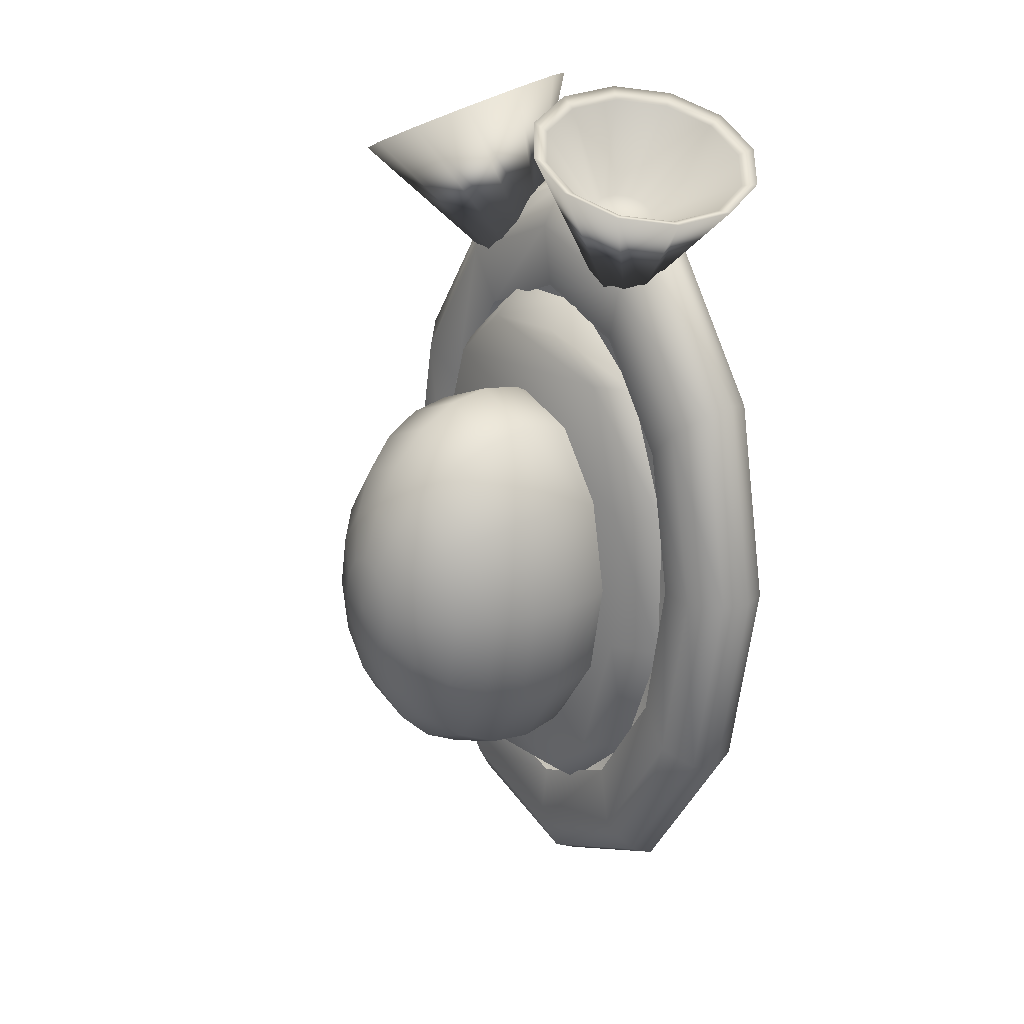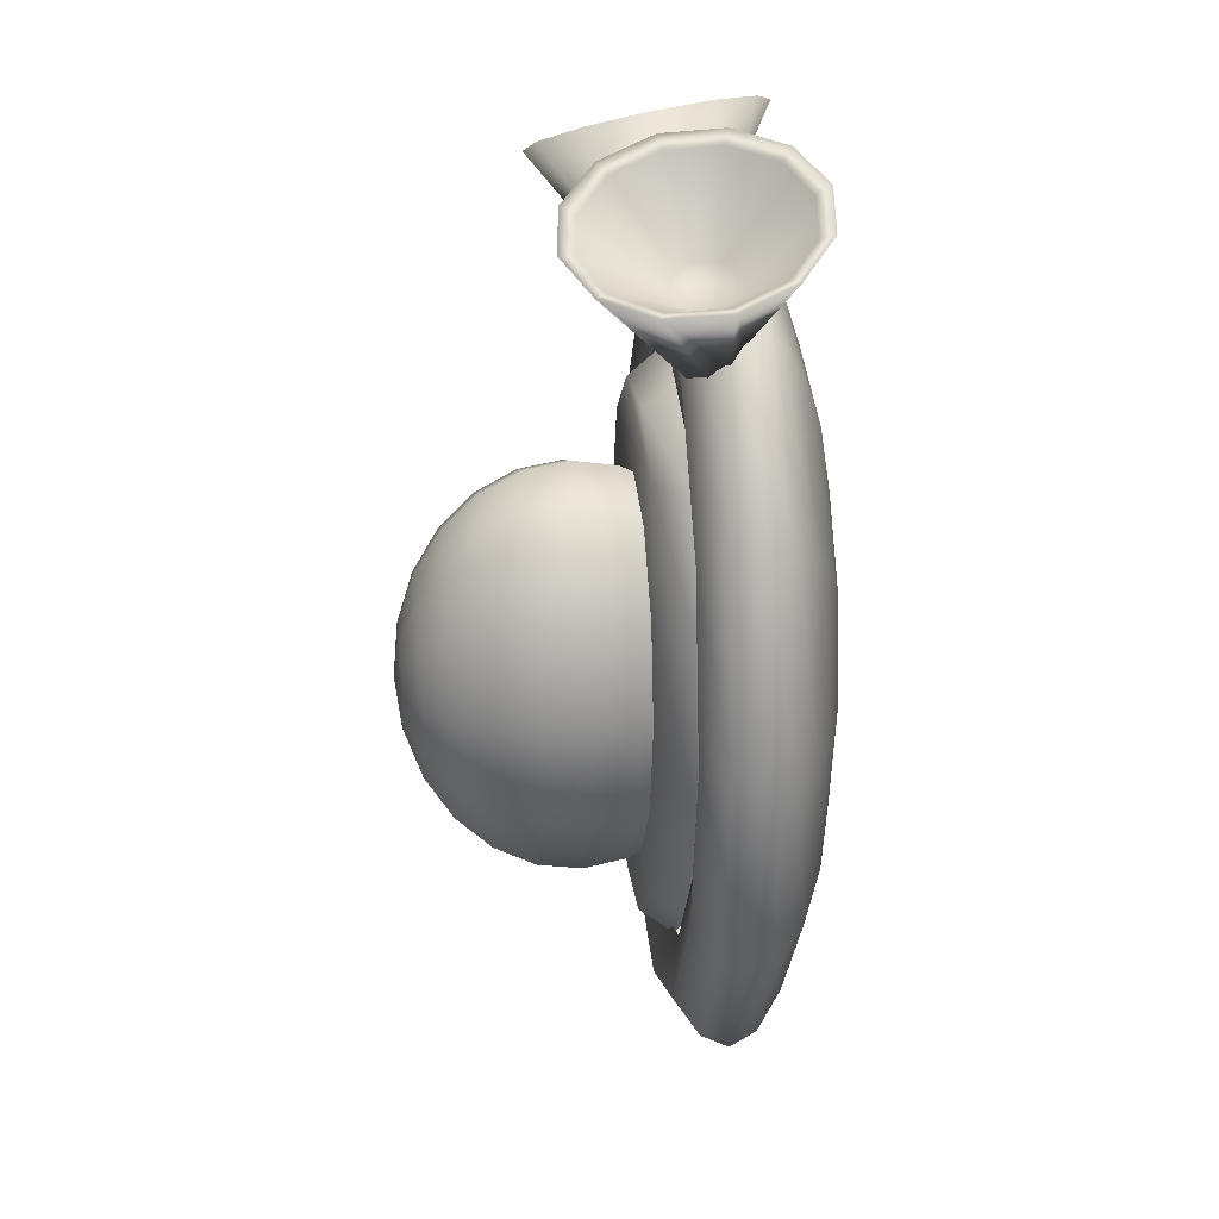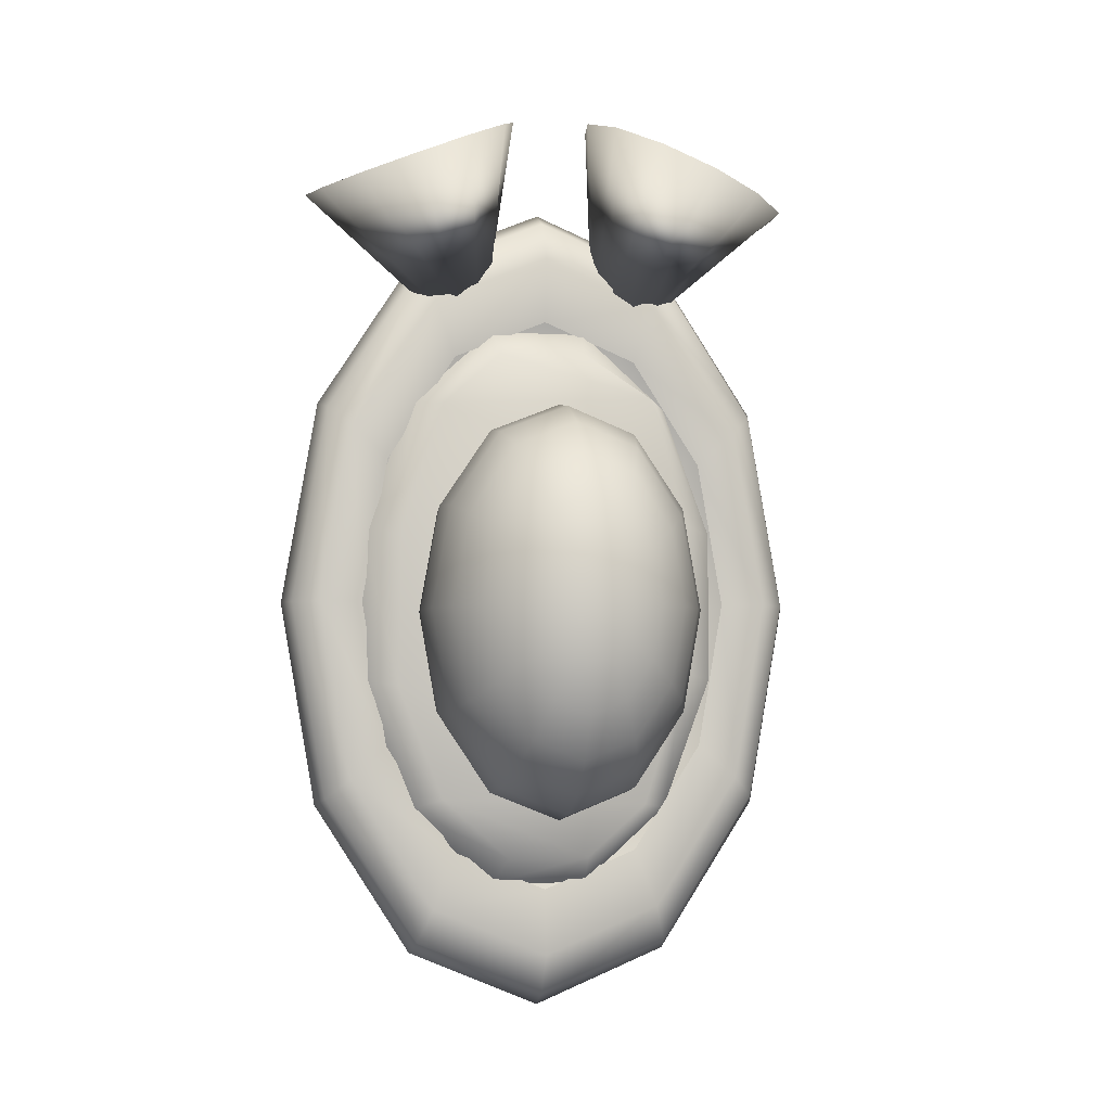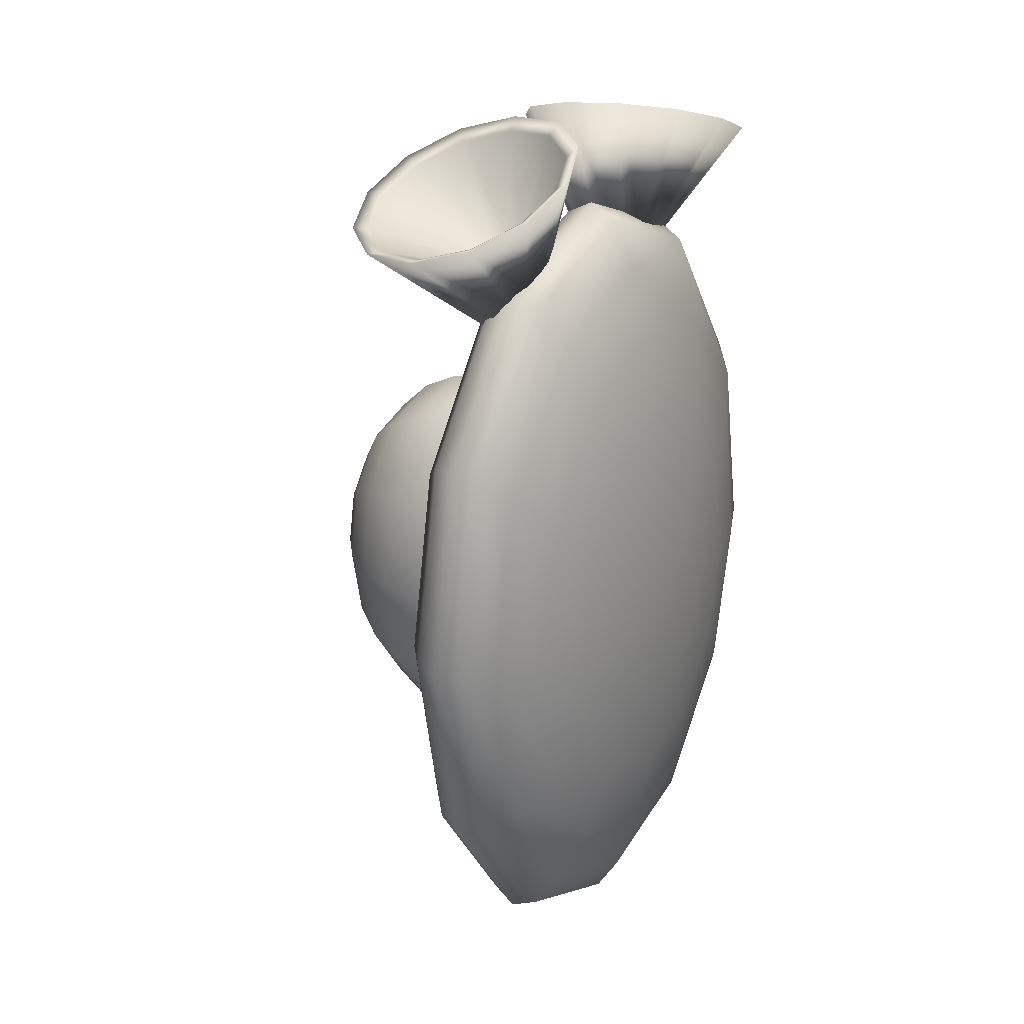
<metadata>
{"format":"obj","ext":"obj","renderer":"f3d","projection":"perspective","resolution":1024,"background":"white","views":[{"elev":21.7,"azim":50.4,"up":"+Y"},{"elev":26.2,"azim":82.2,"up":"+Y"},{"elev":-4.1,"azim":-11.9,"up":"+Y"},{"elev":26.1,"azim":125.5,"up":"+Y"}]}
</metadata>
<code>
o Sphere_Sphere
v 16 24.04 6.716
v 18.05 23.61 4.037
v 18.65 23.92 0.701
v 17.64 24.89 -2.398
v 15.28 26.27 -4.43
v 12.21 27.67 -4.85
v 9.246 28.74 -3.546
v 7.192 29.17 -0.8667
v 6.592 28.86 2.469
v 7.609 27.88 5.569
v 9.97 26.51 7.6
v 13.04 25.1 8.021
v 10.51 17.44 1.022
v 11.47 17.94 0.4193
v 11.93 18.82 -0.3204
v 11.77 19.84 -0.9988
v 11.03 20.73 -1.434
v 9.909 21.25 -1.51
v 8.709 21.27 -1.205
v 7.751 20.76 -0.6024
v 7.291 19.88 0.1373
v 7.453 18.86 0.8157
v 8.192 17.97 1.251
v 9.312 17.45 1.326
v 10.67 18.28 1.317
v 9.563 18.33 1.594
v 15.42 23.99 6.012
v 12.83 24.91 7.151
v 8.532 18.8 1.461
v 10.15 26.14 6.784
v 7.851 19.56 0.9548
v 8.09 27.34 5.01
v 7.702 20.41 0.2108
v 7.202 28.19 2.303
v 8.125 21.12 -0.5717
v 7.725 28.46 -0.6097
v 9.008 21.5 -1.183
v 9.519 28.09 -2.949
v 10.11 21.45 -1.459
v 12.1 27.16 -4.088
v 11.14 20.99 -1.327
v 14.79 25.93 -3.721
v 11.83 20.23 -0.8205
v 16.85 24.73 -1.947
v 11.97 19.37 -0.07646
v 17.73 23.88 0.7592
v 11.55 18.66 0.7061
v 17.21 23.61 3.672
v 10.8 21.68 2.037
v 11.35 21.56 1.32
v 9.343 19.93 0.5986
v 9.614 20.05 0.4113
v 11.51 21.65 0.4276
v 9.744 20.27 0.1716
v 11.24 21.91 -0.4015
v 9.698 20.53 -0.05639
v 10.61 22.27 -0.9451
v 9.489 20.76 -0.2115
v 9.783 22.65 -1.058
v 9.173 20.9 -0.2521
v 8.992 22.93 -0.7086
v 8.835 20.92 -0.1675
v 8.442 23.05 0.008194
v 8.565 20.8 0.01983
v 8.282 22.97 0.9007
v 8.435 20.58 0.2596
v 8.554 22.71 1.73
v 8.48 20.32 0.4875
v 9.185 22.34 2.273
v 8.689 20.09 0.6426
v 10.01 21.96 2.386
v 9.005 19.94 0.6833
v 9.895 22.31 0.6642
v 9.089 20.42 0.2156
v 1.038 27.8 5.335
v 2.08 28.74 2.231
v 1.488 29.05 -1.106
v -0.5807 28.67 -3.782
v -3.571 27.69 -5.08
v -6.682 26.38 -4.653
v -9.079 25.08 -2.614
v -10.12 24.15 0.4893
v -9.529 23.83 3.826
v -7.461 24.21 6.502
v -4.47 25.19 7.8
v -1.36 26.51 7.373
v 0.9775 18.76 0.3949
v 1.1 19.74 -0.3555
v 0.5935 20.6 -1.088
v -0.4073 21.11 -1.607
v -1.634 21.14 -1.772
v -2.757 20.67 -1.54
v -3.477 19.84 -0.9728
v -3.6 18.86 -0.2224
v -3.093 18 0.5102
v -2.092 17.49 1.029
v -0.8656 17.46 1.194
v 0.2579 17.93 0.962
v 0.5335 19.48 0.7303
v -0.157 18.74 1.252
v 0.5393 27.27 4.778
v -1.554 26.14 6.558
v -1.196 18.29 1.404
v -4.271 24.99 6.932
v -2.306 18.27 1.143
v -6.882 24.14 5.798
v -3.188 18.66 0.5408
v -8.688 23.81 3.461
v -3.607 19.38 -0.2417
v -9.206 24.08 0.5472
v -3.45 20.22 -0.995
v -8.295 24.9 -2.163
v -2.76 20.96 -1.517
v -6.202 26.03 -3.943
v -1.721 21.4 -1.668
v -3.485 27.18 -4.316
v -0.6112 21.43 -1.408
v -0.8742 28.03 -3.182
v 0.2712 21.03 -0.8056
v 0.932 28.37 -0.8454
v 0.6902 20.32 -0.02296
v 1.449 28.09 2.068
v -1.685 21.96 1.738
v -1.407 22.21 0.9081
v -1.687 19.57 0.4981
v -1.639 19.83 0.2673
v -1.565 22.29 0.01536
v -1.768 20.04 0.02757
v -2.119 22.19 -0.7006
v -2.038 20.17 -0.1569
v -2.919 21.93 -1.048
v -2.378 20.16 -0.2367
v -3.751 21.58 -0.9336
v -2.696 20.02 -0.1905
v -4.392 21.23 -0.3882
v -2.908 19.8 -0.03048
v -4.671 20.98 0.442
v -2.956 19.54 0.2003
v -4.513 20.89 1.335
v -2.827 19.32 0.4401
v -3.959 21 2.051
v -2.557 19.2 0.6246
v -3.159 21.26 2.398
v -2.217 19.2 0.7044
v -2.327 21.61 2.284
v -1.899 19.34 0.6581
v -3.039 21.59 0.6751
v -2.298 19.68 0.2338
v 11.69 -0.6461 8.859
v 11.96 -0.6461 6.382
v 9.971 4.5 1.598
v 10.66 5.093 3.906
v 10.9 5.296 6.382
v 10.66 5.093 8.859
v 9.971 4.5 11.17
v 8.875 3.555 13.15
v 7.446 2.325 14.67
v 5.782 0.8918 15.62
v 3.996 -0.6461 15.95
v 5.027 2.018 15.62
v 5.988 4.5 14.67
v 6.813 6.631 13.15
v 7.446 8.267 11.17
v 7.844 9.295 8.859
v 7.98 9.646 6.382
v 7.844 9.295 3.906
v 7.446 8.267 1.598
v 3.996 9.646 1.598
v 3.996 10.83 3.906
v 3.996 11.24 6.382
v 3.996 10.83 8.859
v 3.996 9.646 11.17
v 3.996 7.757 13.15
v 3.996 5.296 14.67
v 3.996 2.43 15.62
v 2.965 2.018 15.62
v 2.005 4.5 14.67
v 1.18 6.631 13.15
v 0.5465 8.267 11.17
v 0.1486 9.295 8.859
v 0.01285 9.646 6.382
v 0.1486 9.295 3.906
v 0.5465 8.267 1.598
v -1.979 4.5 1.598
v -2.668 5.093 3.906
v -2.903 5.296 6.382
v -2.668 5.093 8.859
v -1.979 4.5 11.17
v -0.8824 3.555 13.15
v 0.5465 2.325 14.67
v 2.211 0.8918 15.62
v 1.934 -0.6461 15.62
v 0.01285 -0.6461 14.67
v -1.637 -0.6461 13.15
v -2.903 -0.6461 11.17
v -3.699 -0.6461 8.859
v -3.971 -0.6461 6.382
v -3.699 -0.6461 3.906
v -2.903 -0.6461 1.598
v -1.979 -5.792 1.598
v -2.668 -6.386 3.906
v -2.903 -6.588 6.382
v -2.668 -6.386 8.859
v -1.979 -5.792 11.17
v -0.8824 -4.848 13.15
v 0.5465 -3.617 14.67
v 2.211 -2.184 15.62
v 2.965 -3.31 15.62
v 2.005 -5.792 14.67
v 1.18 -7.923 13.15
v 0.5465 -9.559 11.17
v 0.1486 -10.59 8.859
v 0.01286 -10.94 6.382
v 0.1486 -10.59 3.906
v 0.5465 -9.559 1.598
v 3.996 -10.94 1.598
v 3.996 -12.12 3.906
v 3.996 -12.53 6.382
v 3.996 -12.12 8.859
v 3.996 -10.94 11.17
v 3.996 -9.049 13.15
v 3.996 -6.588 14.67
v 3.996 -3.722 15.62
v 5.027 -3.31 15.62
v 5.988 -5.792 14.67
v 6.813 -7.923 13.15
v 7.446 -9.559 11.17
v 7.844 -10.59 8.859
v 7.98 -10.94 6.382
v 7.844 -10.59 3.906
v 7.446 -9.559 1.598
v 9.971 -5.792 1.598
v 10.66 -6.386 3.906
v 10.9 -6.588 6.382
v 10.66 -6.386 8.859
v 9.971 -5.792 11.17
v 8.875 -4.848 13.15
v 7.446 -3.617 14.67
v 5.782 -2.184 15.62
v 6.058 -0.6461 15.62
v 7.98 -0.6461 14.67
v 9.63 -0.6461 13.15
v 10.9 -0.6461 11.17
v 11.69 -0.6461 3.906
v 10.9 -0.6461 1.598
v 10.28 12.22 3.135
v 12.44 4.719 3.135
v 12.3 -4.069 3.135
v 9.885 -11.79 3.135
v 6.469 -14.85 3.105
v 1.77 -14.92 3.047
v -2.135 -11.46 3.135
v -4.768 -4.906 3.135
v -4.624 3.882 3.135
v -2.213 11.6 3.135
v 1.203 14.67 3.105
v 6.181 14.85 3.056
v 14.35 4.29 1.09
v 11.53 11.88 1.09
v 14.35 -4.478 1.09
v 11.53 -12.07 1.09
v 6.653 -16.45 1.09
v 1.019 -16.45 1.09
v -3.861 -12.07 1.09
v -6.678 -4.478 1.09
v -6.678 4.29 1.09
v -3.861 11.88 1.09
v 1.019 16.27 1.09
v 6.653 16.27 1.09
v 19.11 0.05137 0.4131
v 19.64 0.05137 -1.138
v 15.12 0.05137 -5.374
v 8.205 0.05137 -6.925
v 7.67 3.139 -6.925
v 10.89 6.016 -6.326
v 13.66 8.487 -5.374
v 15.78 10.38 -4.133
v 17.12 11.57 -2.688
v 17.57 11.98 -1.138
v 17.12 11.57 0.4131
v 15.78 10.38 1.858
v 13.66 8.487 1.366
v 9.666 14.66 1.366
v 10.89 17.95 1.858
v 11.66 20.01 0.4131
v 11.93 20.71 -1.138
v 11.66 20.01 -2.688
v 10.89 17.95 -4.133
v 9.666 14.66 -5.374
v 8.069 10.38 -6.326
v 6.209 5.399 -6.925
v 4.213 6.227 -6.925
v 4.213 11.98 -6.326
v 4.213 16.92 -5.374
v 4.213 20.71 -4.133
v 4.213 23.1 -2.688
v 4.213 23.91 -1.138
v 4.213 23.1 0.4131
v 4.213 20.71 1.858
v 4.213 16.92 1.366
v -1.241 14.66 1.366
v -2.466 17.95 1.858
v -3.237 20.01 0.4131
v -3.499 20.71 -1.138
v -3.237 20.01 -2.688
v -2.466 17.95 -4.133
v -1.241 14.66 -5.374
v 0.3567 10.38 -6.326
v 2.217 5.399 -6.925
v 0.7555 3.139 -6.925
v -2.466 6.016 -6.326
v -5.233 8.487 -5.374
v -7.356 10.38 -4.133
v -8.69 11.57 -2.688
v -9.145 11.98 -1.138
v -8.69 11.57 0.4131
v -7.356 10.38 1.858
v -5.233 8.487 1.366
v -6.694 0.05137 1.366
v -9.145 0.05137 1.858
v -10.69 0.05137 0.4131
v -11.21 0.05137 -1.138
v -10.69 0.05137 -2.688
v -9.145 0.05137 -4.133
v -6.694 0.05137 -5.374
v -3.499 0.05137 -6.326
v 0.2207 0.05137 -6.925
v 0.7555 -3.036 -6.925
v -2.466 -5.913 -6.326
v -5.233 -8.384 -5.374
v -7.356 -10.28 -4.133
v -8.69 -11.47 -2.688
v -9.145 -11.88 -1.138
v -8.69 -11.47 0.4131
v -7.356 -10.28 1.858
v -5.233 -8.384 1.366
v -1.241 -14.56 1.366
v -2.466 -17.84 1.858
v -3.237 -19.91 0.4131
v -3.499 -20.61 -1.138
v -3.237 -19.91 -2.688
v -2.466 -17.84 -4.133
v -1.241 -14.56 -5.374
v 0.3567 -10.28 -6.326
v 2.217 -5.297 -6.925
v 4.213 0.05136 -7.129
v 4.213 -6.124 -6.925
v 4.213 -11.88 -6.326
v 4.213 -16.82 -5.374
v 4.213 -20.61 -4.133
v 4.213 -22.99 -2.688
v 4.213 -23.81 -1.138
v 4.213 -22.99 0.4131
v 4.213 -20.61 1.858
v 4.213 -16.82 1.366
v 9.666 -14.56 1.366
v 10.89 -17.84 1.858
v 11.66 -19.91 0.4131
v 11.93 -20.61 -1.138
v 11.66 -19.91 -2.688
v 10.89 -17.84 -4.133
v 9.666 -14.56 -5.374
v 8.069 -10.28 -6.326
v 6.209 -5.297 -6.925
v 7.67 -3.036 -6.925
v 10.89 -5.913 -6.326
v 13.66 -8.384 -5.374
v 15.78 -10.28 -4.133
v 17.12 -11.47 -2.688
v 17.57 -11.88 -1.138
v 17.12 -11.47 0.4131
v 15.78 -10.28 1.858
v 13.66 -8.384 1.366
v 15.12 0.05137 1.366
v 17.57 0.05137 1.858
v 19.11 0.05137 -2.688
v 17.57 0.05137 -4.133
v 11.93 0.05137 -6.326
f 346 273 274
f 273 378 275 274
f 378 272 276 275
f 272 377 277 276
f 377 376 278 277
f 376 271 279 278
f 280 279 271 270
f 270 375 281 280
f 375 374 282 281
f 281 282 283 284
f 280 281 284 285
f 279 280 285 286
f 278 279 286 287
f 277 278 287 288
f 276 277 288 289
f 275 276 289 290
f 274 275 290 291
f 346 274 291
f 346 291 292
f 291 290 293 292
f 290 289 294 293
f 289 288 295 294
f 288 287 296 295
f 287 286 297 296
f 286 285 298 297
f 285 284 299 298
f 284 283 300 299
f 299 300 301 302
f 298 299 302 303
f 297 298 303 304
f 296 297 304 305
f 295 296 305 306
f 294 295 306 307
f 293 294 307 308
f 292 293 308 309
f 346 292 309
f 346 309 310
f 309 308 311 310
f 308 307 312 311
f 307 306 313 312
f 306 305 314 313
f 305 304 315 314
f 304 303 316 315
f 303 302 317 316
f 302 301 318 317
f 317 318 319 320
f 316 317 320 321
f 315 316 321 322
f 314 315 322 323
f 313 314 323 324
f 312 313 324 325
f 311 312 325 326
f 310 311 326 327
f 346 310 327
f 346 327 328
f 327 326 329 328
f 326 325 330 329
f 325 324 331 330
f 324 323 332 331
f 323 322 333 332
f 322 321 334 333
f 321 320 335 334
f 320 319 336 335
f 335 336 337 338
f 334 335 338 339
f 333 334 339 340
f 332 333 340 341
f 331 332 341 342
f 330 331 342 343
f 329 330 343 344
f 328 329 344 345
f 346 328 345
f 346 345 347
f 345 344 348 347
f 344 343 349 348
f 343 342 350 349
f 342 341 351 350
f 341 340 352 351
f 340 339 353 352
f 339 338 354 353
f 338 337 355 354
f 354 355 356 357
f 353 354 357 358
f 352 353 358 359
f 351 352 359 360
f 350 351 360 361
f 349 350 361 362
f 348 349 362 363
f 347 348 363 364
f 346 347 364
f 346 364 365
f 364 363 366 365
f 363 362 367 366
f 362 361 368 367
f 361 360 369 368
f 360 359 370 369
f 359 358 371 370
f 358 357 372 371
f 357 356 373 372
f 372 373 374 375
f 371 372 375 270
f 270 271 370 371
f 369 370 271 376
f 368 369 376 377
f 367 368 377 272
f 366 367 272 378
f 365 366 378 273
f 346 365 273
f 1 2 14 13
f 2 3 15 14
f 3 4 16 15
f 4 5 17 16
f 5 6 18 17
f 6 7 19 18
f 7 8 20 19
f 8 9 21 20
f 9 10 22 21
f 10 11 23 22
f 11 12 24 23
f 12 1 13 24
f 13 25 26 24
f 27 1 12 28
f 24 26 29 23
f 11 30 28 12
f 23 29 31 22
f 10 32 30 11
f 22 31 33 21
f 9 34 32 10
f 21 33 35 20
f 8 36 34 9
f 20 35 37 19
f 7 38 36 8
f 19 37 39 18
f 6 40 38 7
f 18 39 41 17
f 5 42 40 6
f 17 41 43 16
f 4 44 42 5
f 16 43 45 15
f 3 46 44 4
f 15 45 47 14
f 2 48 46 3
f 14 47 25 13
f 1 27 48 2
f 27 49 50 48
f 47 52 51 25
f 48 50 53 46
f 45 54 52 47
f 46 53 55 44
f 43 56 54 45
f 44 55 57 42
f 41 58 56 43
f 42 57 59 40
f 39 60 58 41
f 40 59 61 38
f 37 62 60 39
f 38 61 63 36
f 35 64 62 37
f 36 63 65 34
f 33 66 64 35
f 34 65 67 32
f 31 68 66 33
f 32 67 69 30
f 29 70 68 31
f 30 69 71 28
f 26 72 70 29
f 28 71 49 27
f 25 51 72 26
f 73 50 49
f 74 51 52
f 73 53 50
f 74 52 54
f 73 55 53
f 74 54 56
f 73 57 55
f 74 56 58
f 73 59 57
f 74 58 60
f 73 61 59
f 74 60 62
f 73 63 61
f 74 62 64
f 73 65 63
f 74 64 66
f 73 67 65
f 74 66 68
f 73 69 67
f 74 68 70
f 73 71 69
f 74 70 72
f 71 73 49
f 74 72 51
f 75 76 88 87
f 76 77 89 88
f 77 78 90 89
f 78 79 91 90
f 79 80 92 91
f 80 81 93 92
f 81 82 94 93
f 82 83 95 94
f 83 84 96 95
f 84 85 97 96
f 85 86 98 97
f 87 98 86 75
f 87 99 100 98
f 86 102 101 75
f 98 100 103 97
f 85 104 102 86
f 97 103 105 96
f 84 106 104 85
f 96 105 107 95
f 83 108 106 84
f 95 107 109 94
f 82 110 108 83
f 94 109 111 93
f 81 112 110 82
f 93 111 113 92
f 80 114 112 81
f 92 113 115 91
f 79 116 114 80
f 91 115 117 90
f 78 118 116 79
f 90 117 119 89
f 77 120 118 78
f 89 119 121 88
f 76 122 120 77
f 88 121 99 87
f 75 101 122 76
f 101 123 124 122
f 121 126 125 99
f 122 124 127 120
f 119 128 126 121
f 120 127 129 118
f 117 130 128 119
f 118 129 131 116
f 115 132 130 117
f 116 131 133 114
f 113 134 132 115
f 114 133 135 112
f 111 136 134 113
f 112 135 137 110
f 109 138 136 111
f 110 137 139 108
f 107 140 138 109
f 108 139 141 106
f 105 142 140 107
f 106 141 143 104
f 103 144 142 105
f 104 143 145 102
f 100 146 144 103
f 102 145 123 101
f 99 125 146 100
f 147 124 123
f 148 125 126
f 147 127 124
f 148 126 128
f 147 129 127
f 148 128 130
f 147 131 129
f 148 130 132
f 147 133 131
f 148 132 134
f 147 135 133
f 148 134 136
f 147 137 135
f 148 136 138
f 147 139 137
f 148 138 140
f 147 141 139
f 148 140 142
f 147 143 141
f 148 142 144
f 147 145 143
f 148 144 146
f 145 147 123
f 148 146 125
f 245 244 152 151
f 244 150 153 152
f 154 153 150 149
f 149 243 155 154
f 243 242 156 155
f 242 241 157 156
f 241 240 158 157
f 240 159 158
f 158 159 160
f 157 158 160 161
f 156 157 161 162
f 155 156 162 163
f 154 155 163 164
f 153 154 164 165
f 152 153 165 166
f 151 152 166 167
f 167 166 169 168
f 166 165 170 169
f 165 164 171 170
f 164 163 172 171
f 163 162 173 172
f 162 161 174 173
f 161 160 175 174
f 160 159 175
f 175 159 176
f 174 175 176 177
f 173 174 177 178
f 172 173 178 179
f 171 172 179 180
f 170 171 180 181
f 169 170 181 182
f 168 169 182 183
f 183 182 185 184
f 182 181 186 185
f 181 180 187 186
f 180 179 188 187
f 179 178 189 188
f 178 177 190 189
f 177 176 191 190
f 176 159 191
f 191 159 192
f 190 191 192 193
f 189 190 193 194
f 188 189 194 195
f 187 188 195 196
f 186 187 196 197
f 185 186 197 198
f 184 185 198 199
f 199 198 201 200
f 198 197 202 201
f 197 196 203 202
f 196 195 204 203
f 195 194 205 204
f 194 193 206 205
f 193 192 207 206
f 192 159 207
f 207 159 208
f 206 207 208 209
f 205 206 209 210
f 204 205 210 211
f 203 204 211 212
f 202 203 212 213
f 201 202 213 214
f 200 201 214 215
f 215 214 217 216
f 214 213 218 217
f 213 212 219 218
f 212 211 220 219
f 211 210 221 220
f 210 209 222 221
f 209 208 223 222
f 208 159 223
f 223 159 224
f 222 223 224 225
f 221 222 225 226
f 220 221 226 227
f 219 220 227 228
f 218 219 228 229
f 217 218 229 230
f 216 217 230 231
f 231 230 233 232
f 230 229 234 233
f 229 228 235 234
f 228 227 236 235
f 227 226 237 236
f 226 225 238 237
f 225 224 239 238
f 224 159 239
f 239 159 240
f 238 239 240 241
f 237 238 241 242
f 236 237 242 243
f 235 236 243 149
f 149 150 234 235
f 233 234 150 244
f 232 233 244 245
f 246 256 257
f 246 255 256
f 247 255 246
f 247 254 255
f 248 254 247
f 248 253 254
f 249 253 248
f 249 252 253
f 250 252 249
f 250 251 252
f 246 259 258 247
f 247 258 260 248
f 248 260 261 249
f 249 261 262 250
f 250 262 263 251
f 251 263 264 252
f 252 264 265 253
f 253 265 266 254
f 254 266 267 255
f 255 267 268 256
f 256 268 269 257
f 257 269 259 246

</code>
